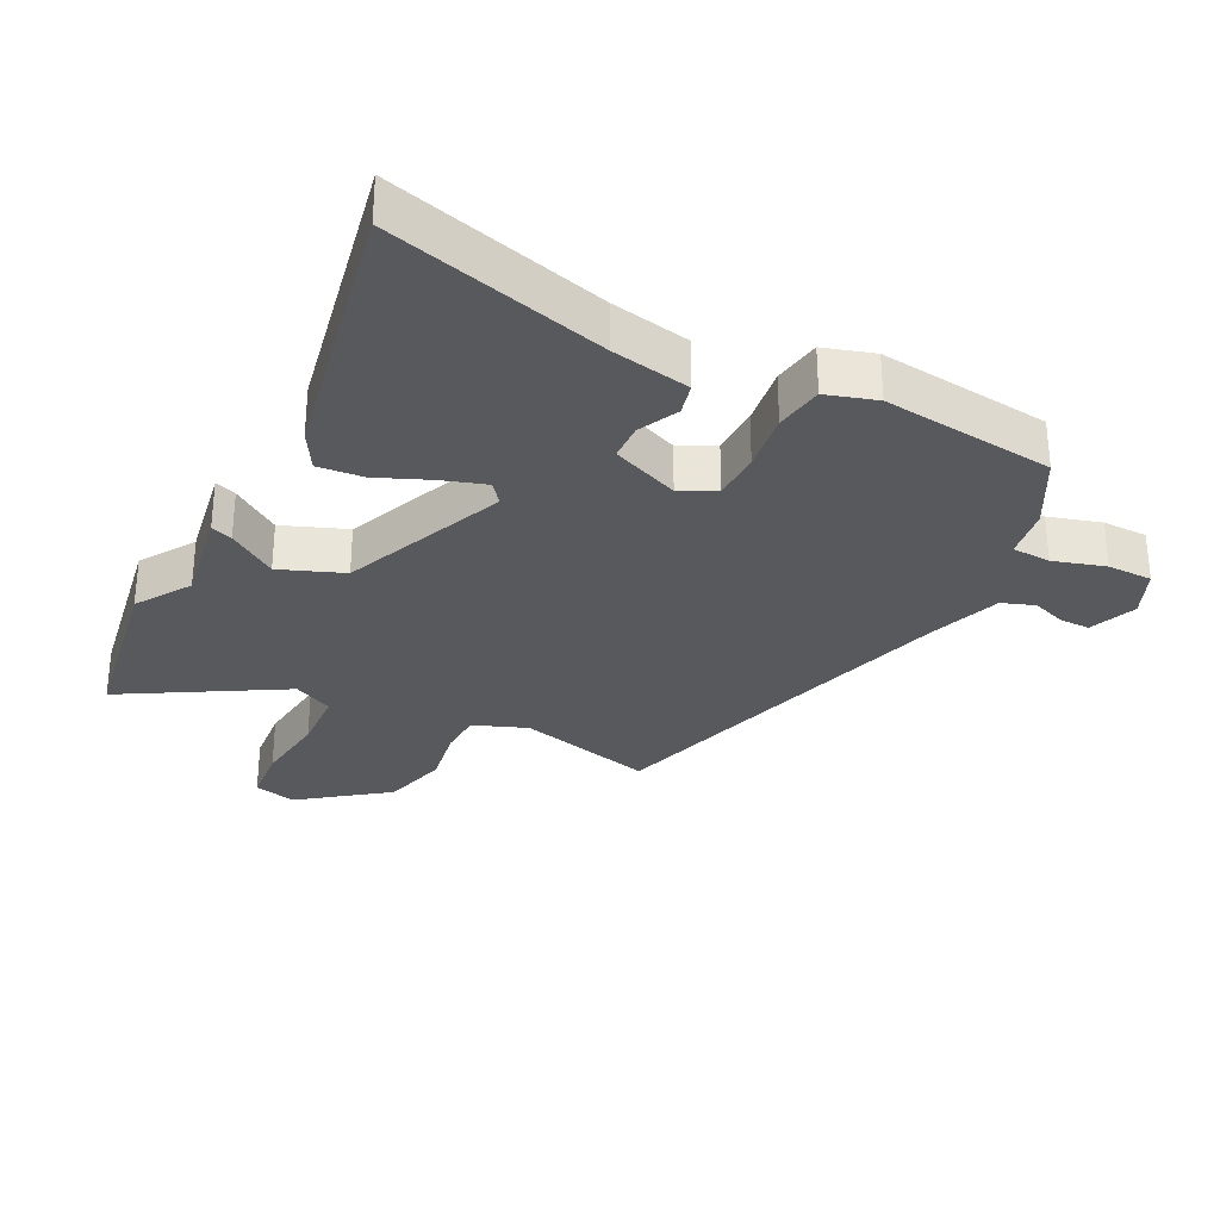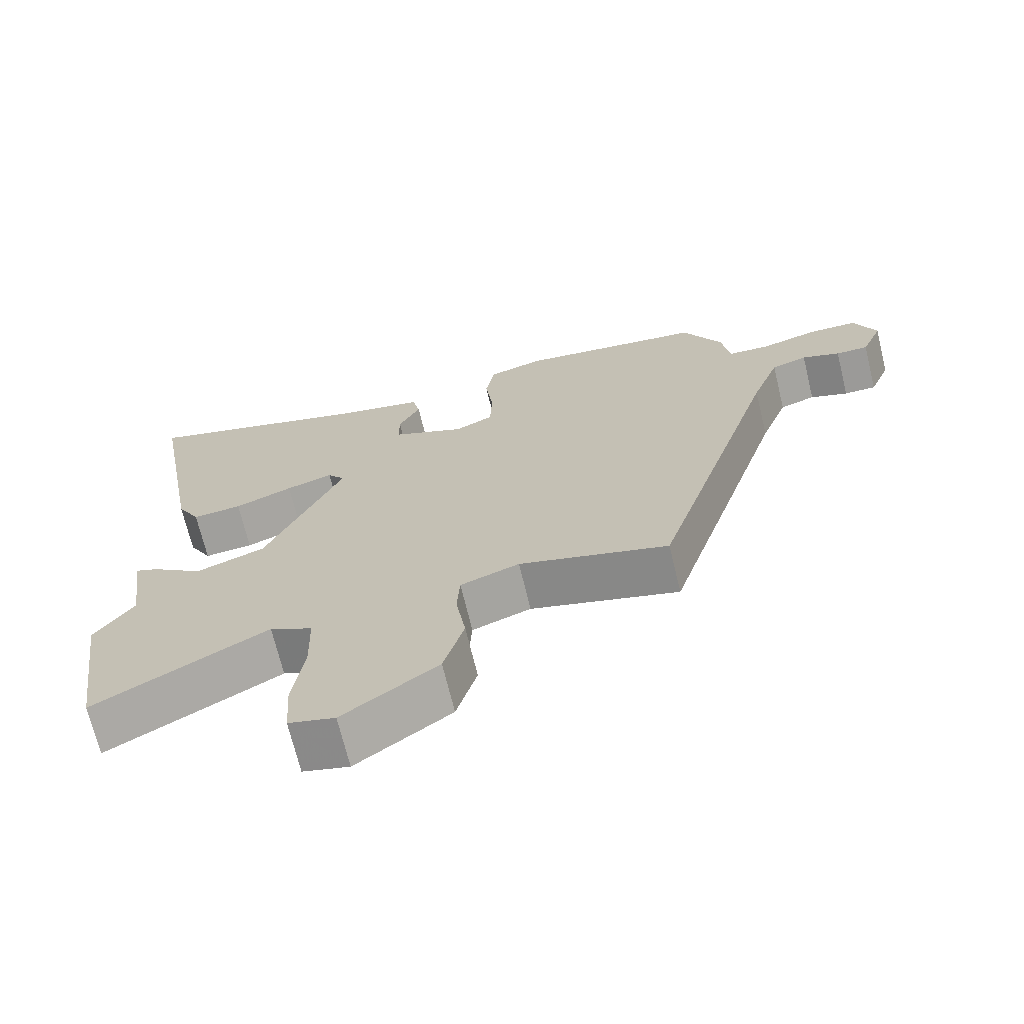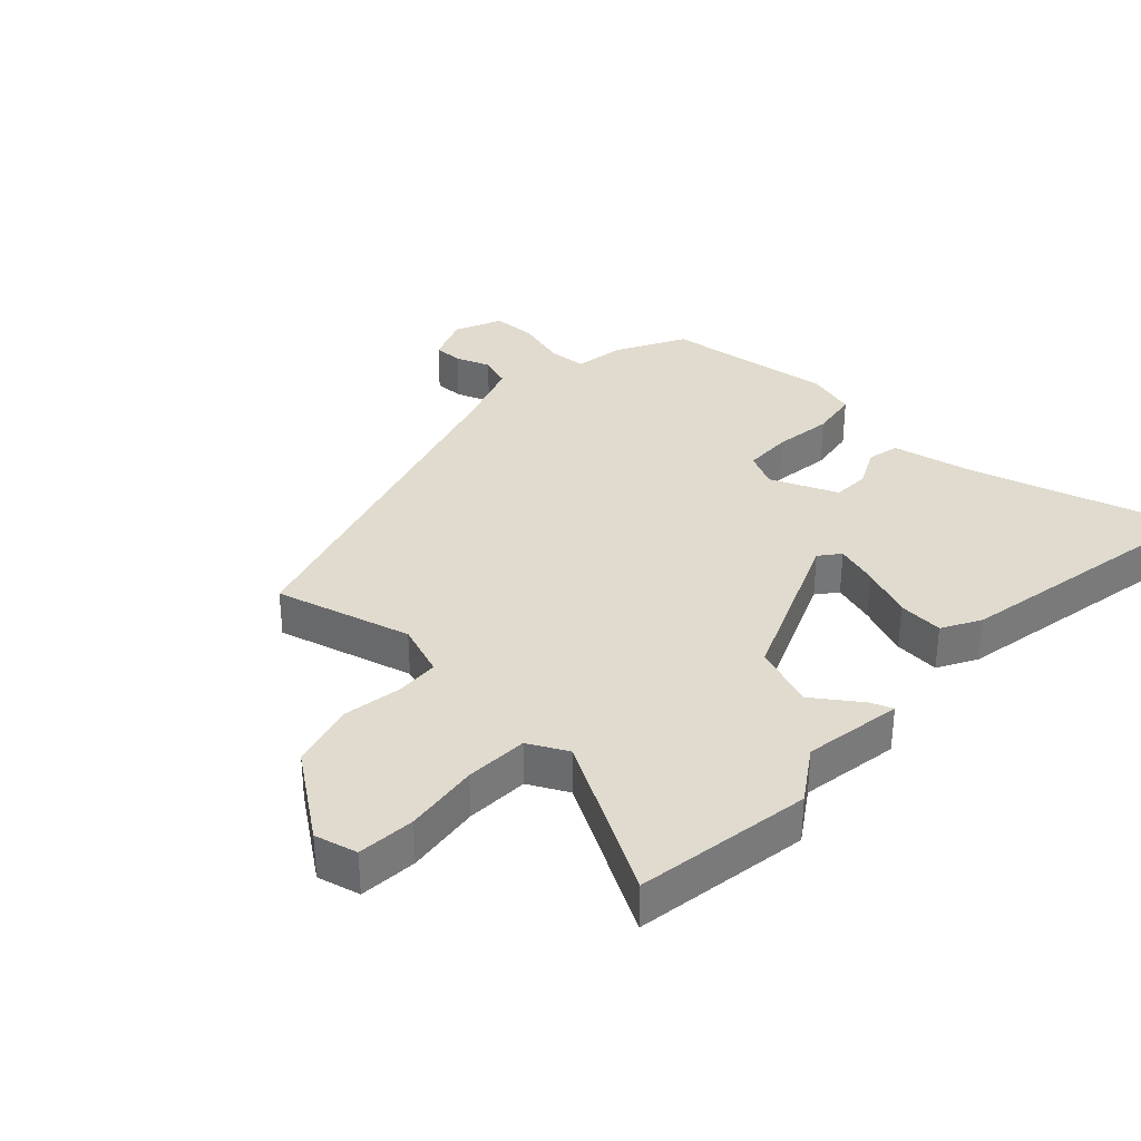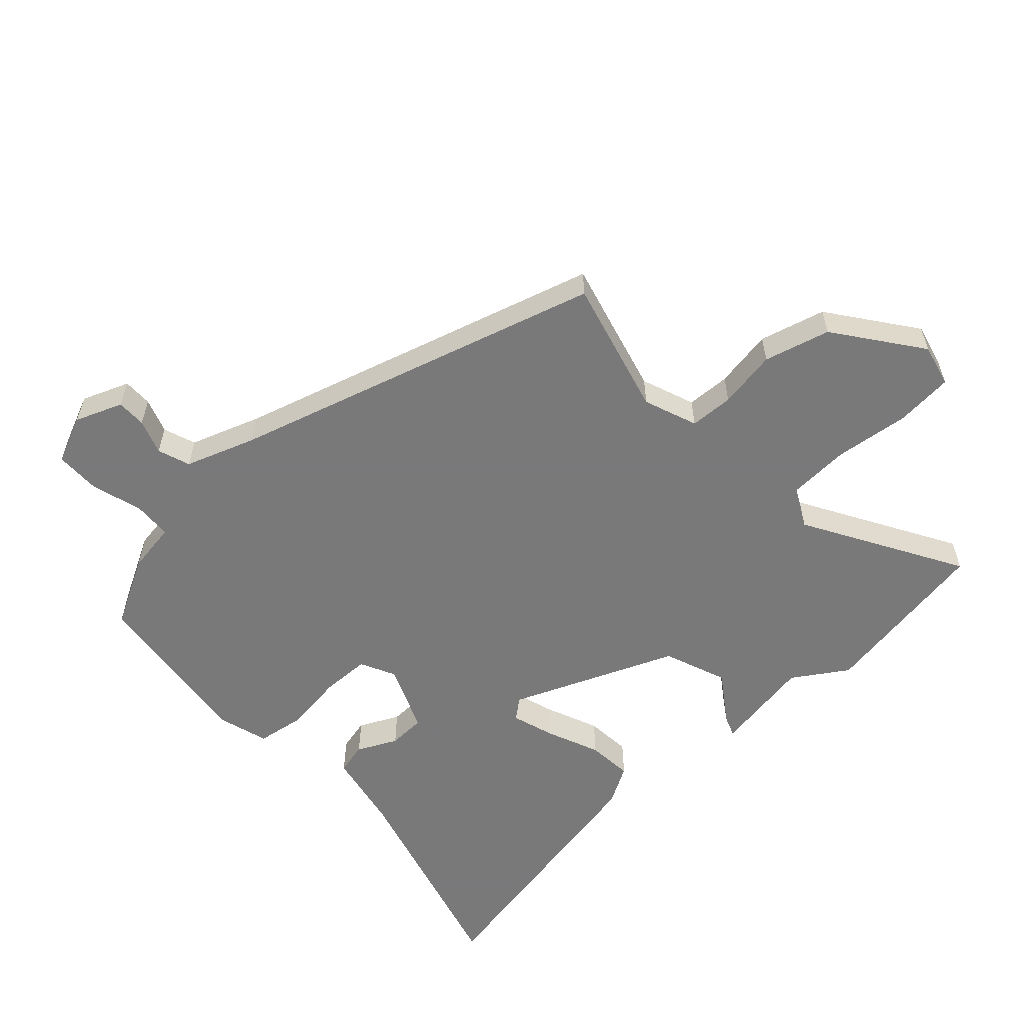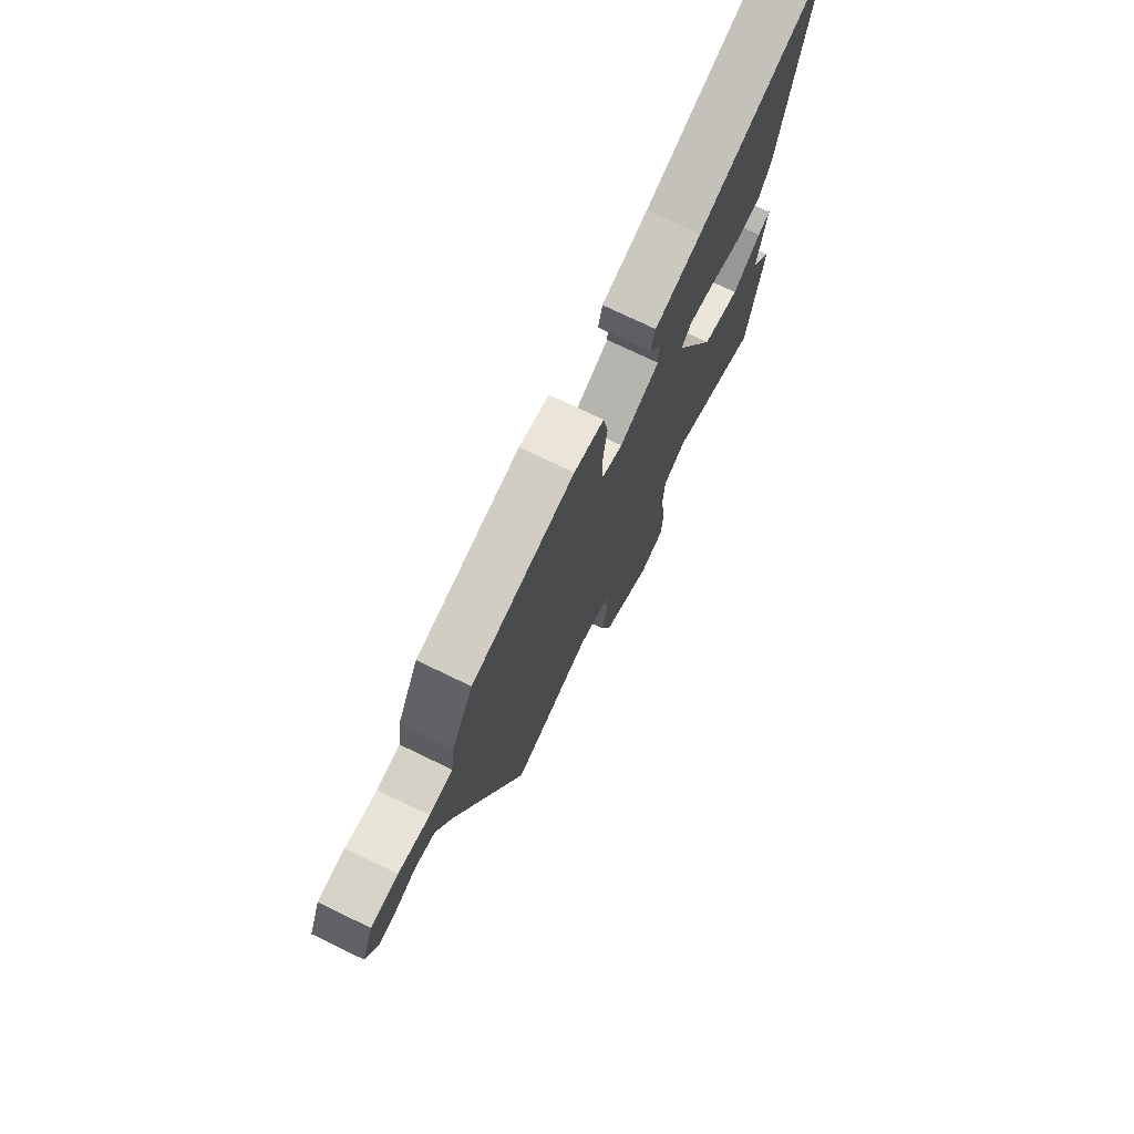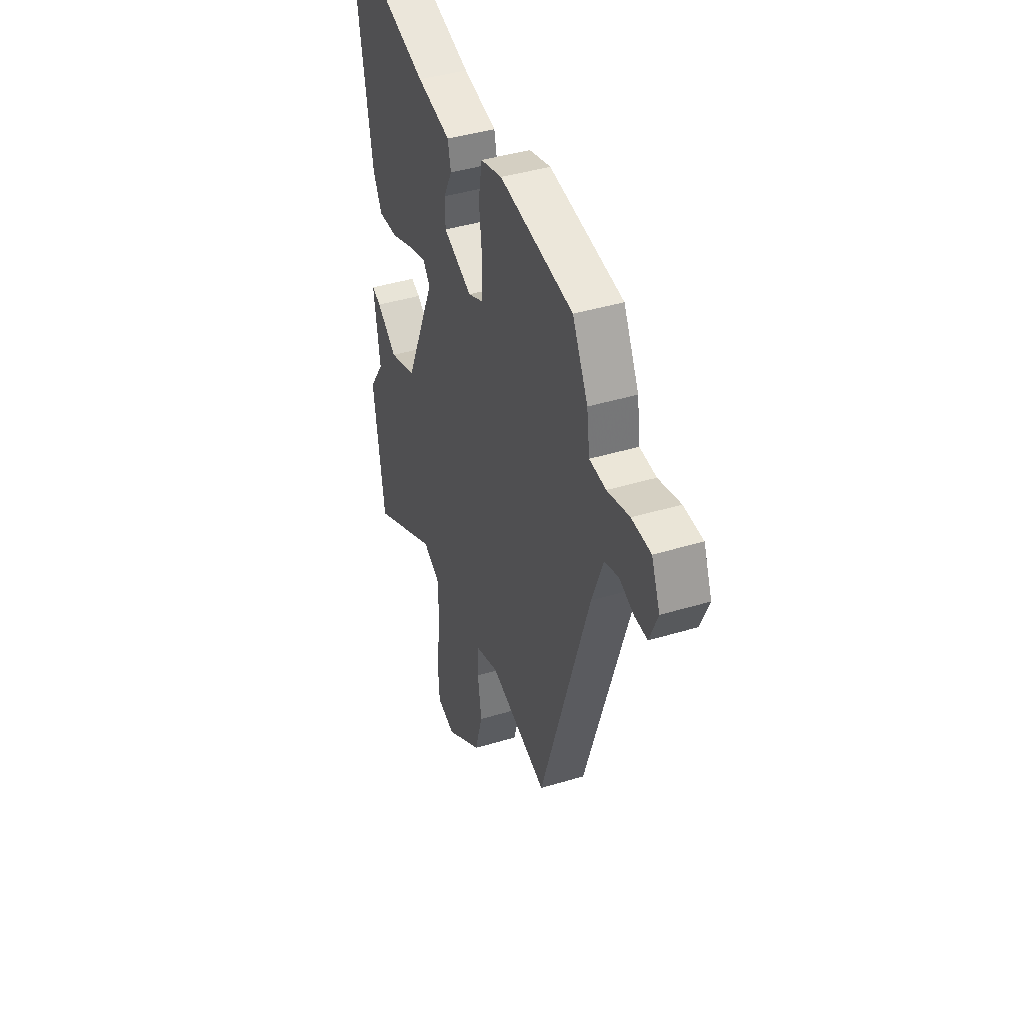
<metadata>
{"format":"obj","ext":"obj","renderer":"f3d","projection":"perspective","resolution":1024,"background":"white","views":[{"elev":-30.1,"azim":-25.7,"up":"+Y"},{"elev":-69.9,"azim":13.6,"up":"+Z"},{"elev":33.7,"azim":-136.4,"up":"+Y"},{"elev":-57.8,"azim":133.6,"up":"+Y"},{"elev":75.1,"azim":115.7,"up":"+Z"},{"elev":42.1,"azim":70.0,"up":"+Z"}]}
</metadata>
<code>
v -0.481 0.07 -0.629
v -0.521 0.07 -0.356
v -0.465 0.07 -0.273
v -0.488 0.07 -0.119
v -0.455 0.07 -0.132
v -0.381 0.07 -0.185
v -0.282 0.07 -0.149
v -0.172 0.07 0.104
v -0.197 0.07 0.136
v -0.264 0.07 0.116
v -0.347 0.07 0.083
v -0.418 0.07 0.078
v -0.451 0.07 0.138
v -0.526 0.07 0.564
v -0.188 0.07 0.464
v -0.066 0.07 0.438
v -0.055 0.07 0.388
v -0.086 0.07 0.327
v -0.085 0.07 0.269
v 0.019 0.07 0.224
v 0.074 0.07 0.25
v 0.077 0.07 0.326
v 0.066 0.07 0.418
v 0.079 0.07 0.493
v 0.157 0.07 0.515
v 0.424 0.07 0.479
v 0.48 0.07 0.371
v 0.491 0.07 0.292
v 0.551 0.07 0.288
v 0.632 0.07 0.31
v 0.702 0.07 0.308
v 0.733 0.07 0.233
v 0.703 0.07 0.16
v 0.657 0.07 0.161
v 0.603 0.07 0.181
v 0.552 0.07 0.164
v 0.512 0.07 0.056
v 0.334 0.07 -0.516
v 0.122 0.07 -0.457
v 0.038 0.07 -0.487
v 0.034 0.07 -0.555
v 0.048 0.07 -0.647
v 0.019 0.07 -0.749
v -0.115 0.07 -0.845
v -0.181 0.07 -0.828
v -0.187 0.07 -0.738
v -0.171 0.07 -0.622
v -0.174 0.07 -0.524
v -0.235 0.07 -0.492
v -0.481 0 -0.629
v -0.521 0 -0.356
v -0.465 0 -0.273
v -0.488 0 -0.119
v -0.455 0 -0.132
v -0.381 0 -0.185
v -0.282 0 -0.149
v -0.172 0 0.104
v -0.197 0 0.136
v -0.264 0 0.116
v -0.347 0 0.083
v -0.418 0 0.078
v -0.451 0 0.138
v -0.526 0 0.564
v -0.188 0 0.464
v -0.066 0 0.438
v -0.055 0 0.388
v -0.086 0 0.327
v -0.085 0 0.269
v 0.019 0 0.224
v 0.074 0 0.25
v 0.077 0 0.326
v 0.066 0 0.418
v 0.079 0 0.493
v 0.157 0 0.515
v 0.424 0 0.479
v 0.48 0 0.371
v 0.491 0 0.292
v 0.551 0 0.288
v 0.632 0 0.31
v 0.702 0 0.308
v 0.733 0 0.233
v 0.703 0 0.16
v 0.657 0 0.161
v 0.603 0 0.181
v 0.552 0 0.164
v 0.512 0 0.056
v 0.334 0 -0.516
v 0.122 0 -0.457
v 0.038 0 -0.487
v 0.034 0 -0.555
v 0.048 0 -0.647
v 0.019 0 -0.749
v -0.115 0 -0.845
v -0.181 0 -0.828
v -0.187 0 -0.738
v -0.171 0 -0.622
v -0.174 0 -0.524
v -0.235 0 -0.492
f 45 46 47
f 44 45 47
f 43 44 47
f 42 43 47
f 41 42 47
f 40 41 47 48
f 39 40 48 49
f 37 38 39
f 36 37 39 49
f 33 34 35
f 32 33 35
f 31 32 35
f 30 31 35
f 29 30 35
f 28 29 35 36
f 26 27 28
f 25 26 28
f 24 25 28
f 23 24 28
f 22 23 28
f 21 22 28 36
f 36 49 1
f 21 36 1
f 20 21 1
f 15 16 17 18
f 15 18 19
f 14 15 19
f 13 14 19
f 12 13 19
f 11 12 19
f 10 11 19
f 9 10 19 20
f 3 4 5 6
f 3 6 7
f 2 3 7
f 1 2 7
f 20 1 7 8
f 8 9 20
f 96 95 94
f 96 94 93
f 96 93 92
f 96 92 91
f 96 91 90
f 97 96 90 89
f 98 97 89 88
f 88 87 86
f 98 88 86 85
f 84 83 82
f 84 82 81
f 84 81 80
f 84 80 79
f 84 79 78
f 85 84 78 77
f 77 76 75
f 77 75 74
f 77 74 73
f 77 73 72
f 77 72 71
f 85 77 71 70
f 50 98 85
f 50 85 70
f 50 70 69
f 67 66 65 64
f 68 67 64
f 68 64 63
f 68 63 62
f 68 62 61
f 68 61 60
f 68 60 59
f 69 68 59 58
f 55 54 53 52
f 56 55 52
f 56 52 51
f 56 51 50
f 57 56 50 69
f 69 58 57
f 1 50 51 2
f 2 51 52 3
f 3 52 53 4
f 4 53 54 5
f 5 54 55 6
f 6 55 56 7
f 7 56 57 8
f 8 57 58 9
f 9 58 59 10
f 10 59 60 11
f 11 60 61 12
f 12 61 62 13
f 13 62 63 14
f 14 63 64 15
f 15 64 65 16
f 16 65 66 17
f 17 66 67 18
f 18 67 68 19
f 19 68 69 20
f 20 69 70 21
f 21 70 71 22
f 22 71 72 23
f 23 72 73 24
f 24 73 74 25
f 25 74 75 26
f 26 75 76 27
f 27 76 77 28
f 28 77 78 29
f 29 78 79 30
f 30 79 80 31
f 31 80 81 32
f 32 81 82 33
f 33 82 83 34
f 34 83 84 35
f 35 84 85 36
f 36 85 86 37
f 37 86 87 38
f 38 87 88 39
f 39 88 89 40
f 40 89 90 41
f 41 90 91 42
f 42 91 92 43
f 43 92 93 44
f 44 93 94 45
f 45 94 95 46
f 46 95 96 47
f 47 96 97 48
f 48 97 98 49
f 49 98 50 1

</code>
